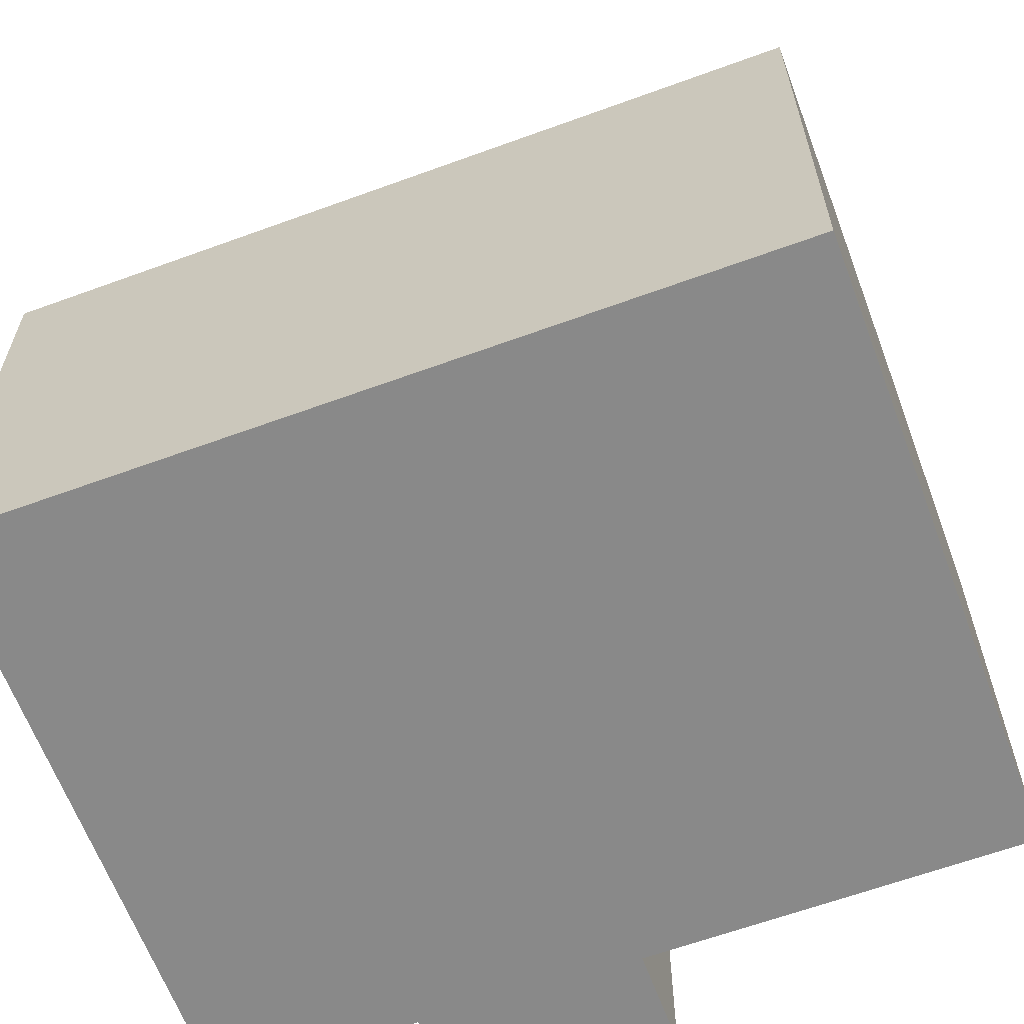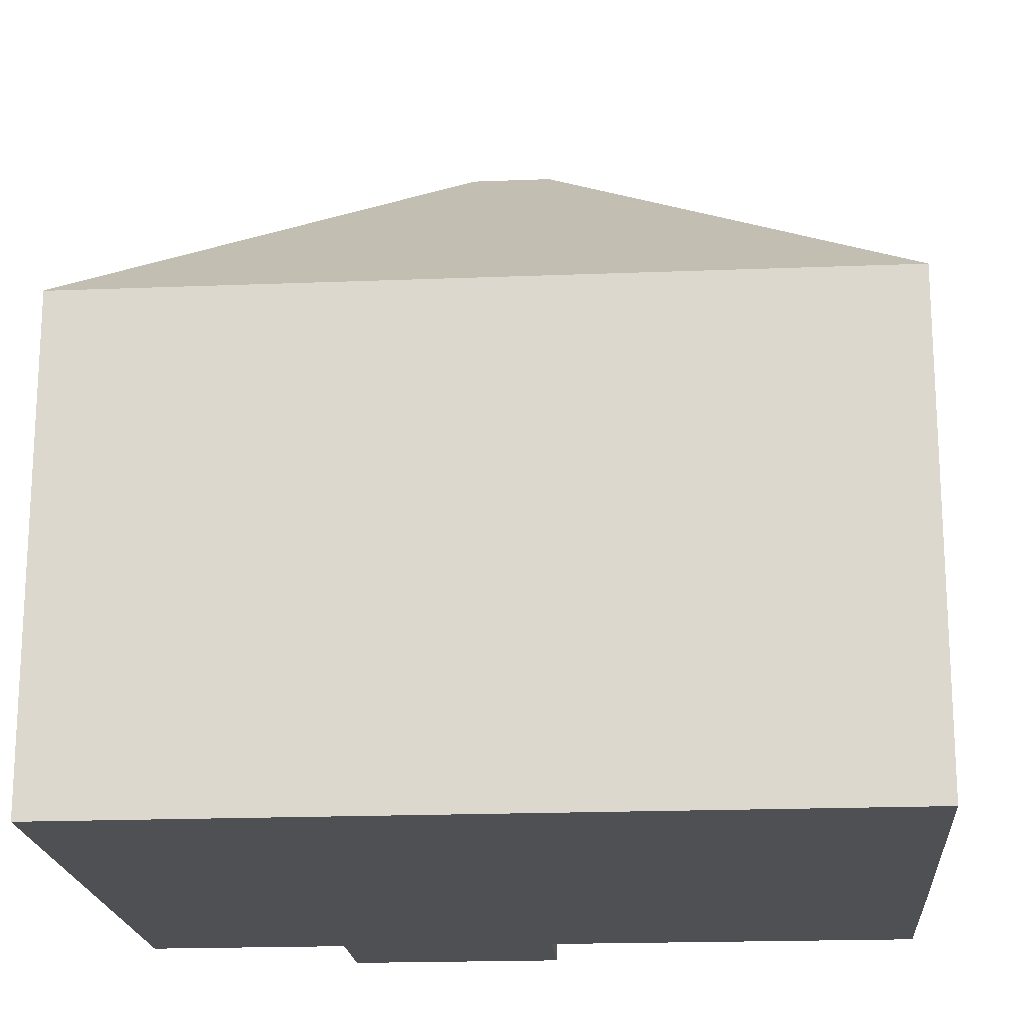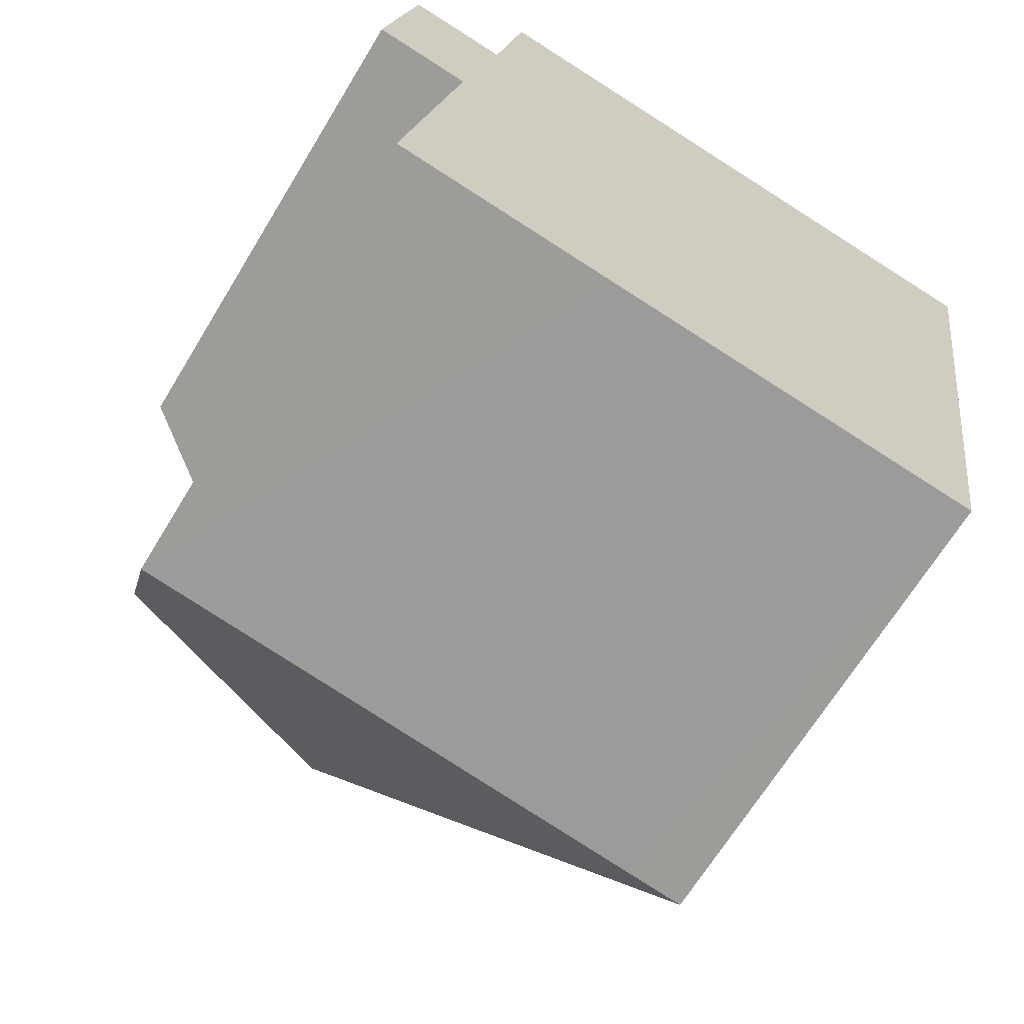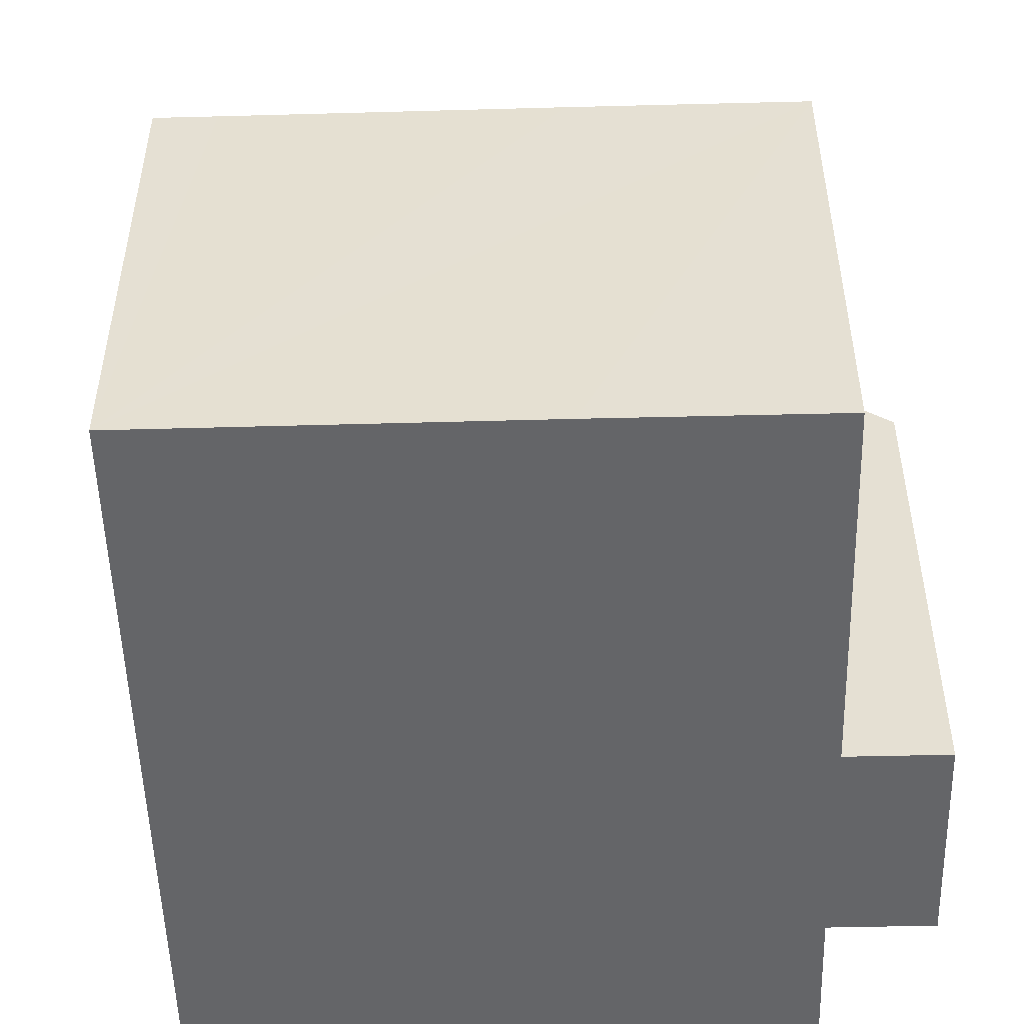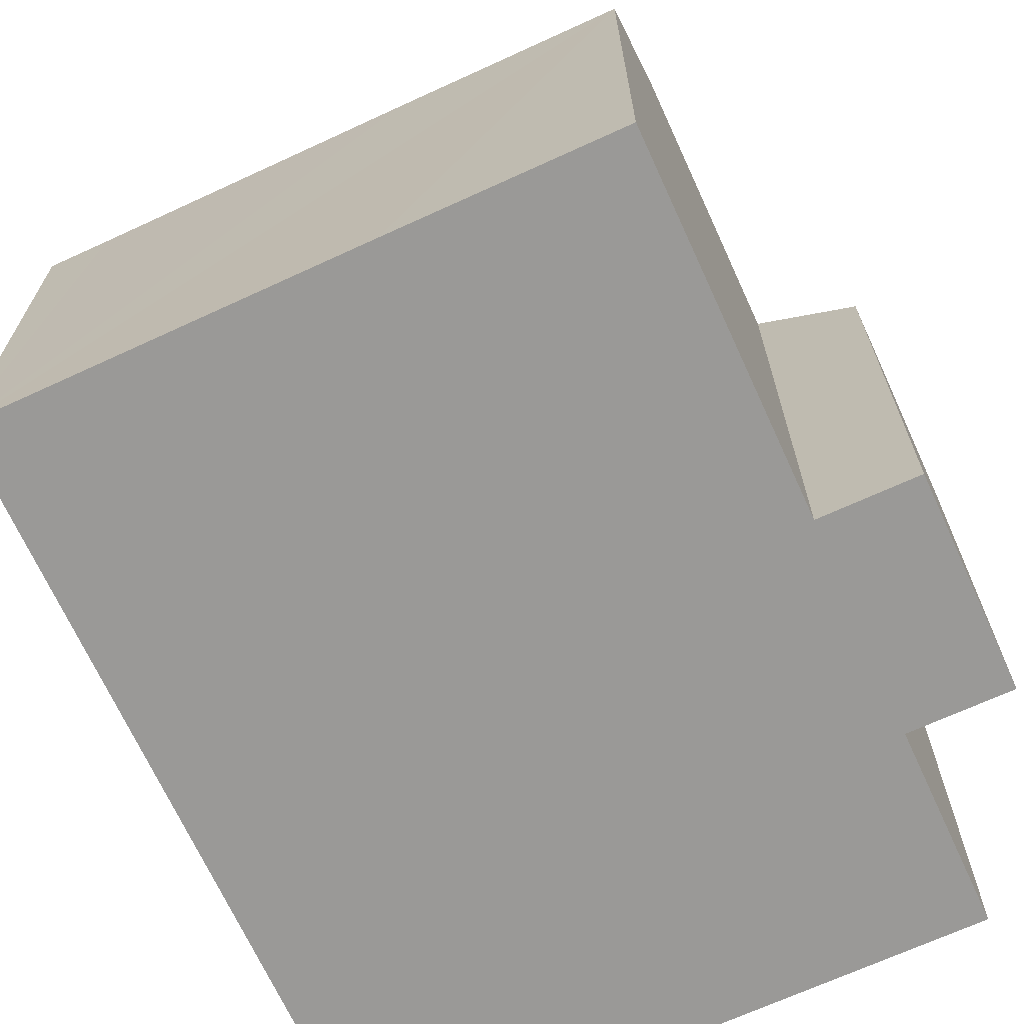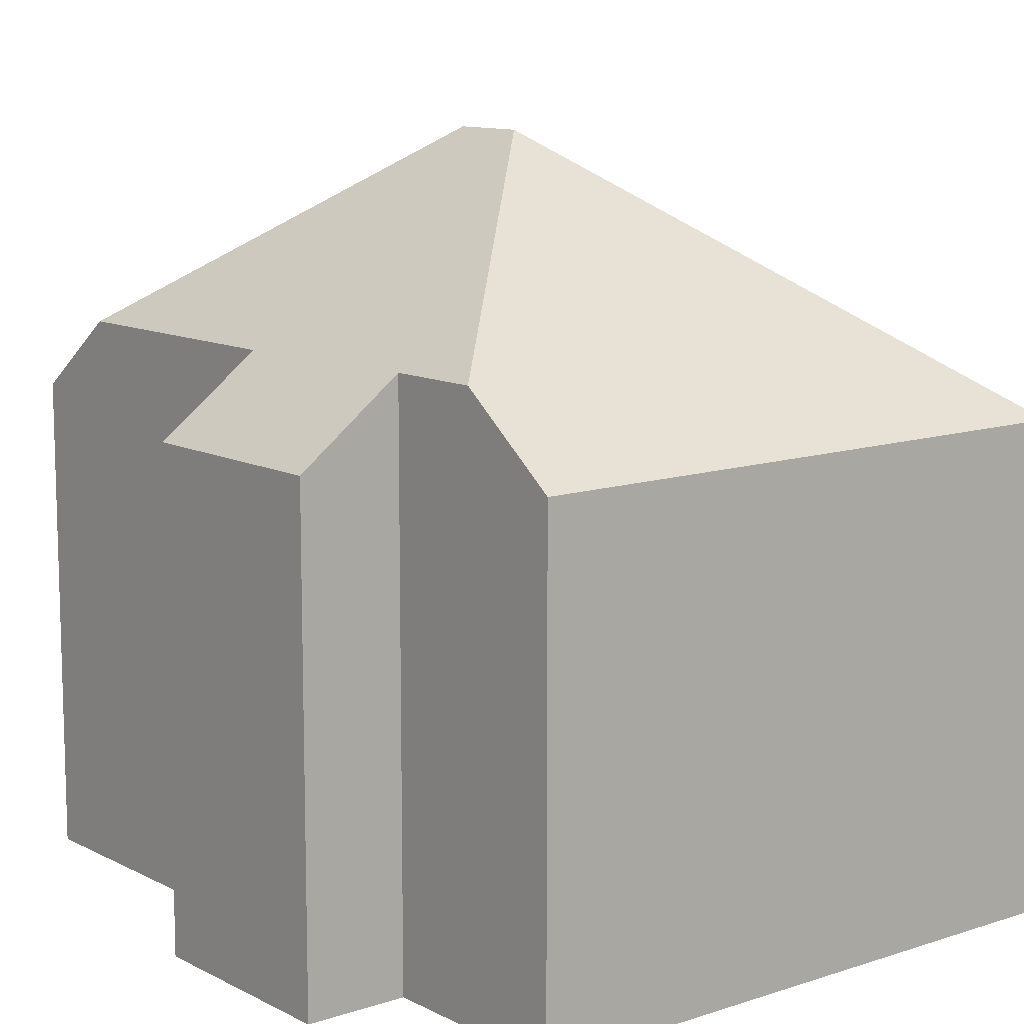
<metadata>
{"format":"obj","ext":"obj","renderer":"f3d","projection":"perspective","resolution":1024,"background":"white","views":[{"elev":-63.2,"azim":119.7,"up":"+Y"},{"elev":-19.1,"azim":103.7,"up":"+Y"},{"elev":-66.7,"azim":-31.2,"up":"+Z"},{"elev":-51.5,"azim":-169.1,"up":"+Y"},{"elev":-69.0,"azim":-146.0,"up":"+Y"},{"elev":11.1,"azim":-29.5,"up":"+Y"}]}
</metadata>
<code>
v  9.987 8.333 -8.11
v  5.971 12.93 -1.284
v  11 8.329 -8.278
v  9.964 8.333 -8.106
v  4.484 8.328 -7.224
v  0.632 8.338 -6.586
v  0.908 9.61 -4.922
v  0.607 8.328 3.667
v  1.677 9.611 -0.278
v  0 8.328 5.099e-16
v  6.191 12.93 0.044
v  2.351 9.662 3.378
v  2.622 9.662 5.013
v  13.18 8.345 5.068
v  2.912 8.318 6.769
v  13.21 8.327 5.064
v  11.06 8.328 -7.893
v  2.912 -4.145e-16 6.769
v  13.18 -3.103e-16 5.068
v  13.21 -3.101e-16 5.064
v  2.351 -2.068e-16 3.378
v  0.607 -2.245e-16 3.667
v  11.06 4.833e-16 -7.893
v  11 5.069e-16 -8.278
v  4.484 4.423e-16 -7.224
v  0.632 4.033e-16 -6.586
v  9.987 4.966e-16 -8.11
v  9.964 4.963e-16 -8.106
v  1.677 1.702e-17 -0.278
v  0 0 0
v  0.908 3.014e-16 -4.922
v  2.622 -3.07e-16 5.013
g defaultobject
f 1 2 3
f 2 1 4
f 2 4 5
f 2 5 6
f 2 6 7
f 8 9 10
f 9 8 2
f 2 8 11
f 11 8 12
f 11 12 13
f 2 7 9
f 14 13 15
f 13 14 11
f 16 11 14
f 11 16 17
f 11 17 2
f 2 17 3
f 18 14 15
f 14 18 19
f 14 19 16
f 16 19 20
f 8 21 12
f 21 8 22
f 20 17 16
f 17 20 23
f 17 23 3
f 3 23 24
f 24 1 3
f 1 24 4
f 4 24 5
f 5 24 6
f 6 24 25
f 6 25 26
f 25 24 27
f 25 27 28
f 29 10 9
f 10 29 30
f 6 9 7
f 9 6 26
f 9 26 29
f 29 26 31
f 30 8 10
f 8 30 22
f 12 15 13
f 15 12 21
f 15 21 32
f 15 32 18
f 30 21 22
f 32 19 18
f 19 32 21
f 19 21 30
f 19 30 29
f 19 29 31
f 19 31 26
f 19 26 25
f 19 25 20
f 20 25 23
f 23 25 28
f 23 28 27
f 23 27 24

</code>
